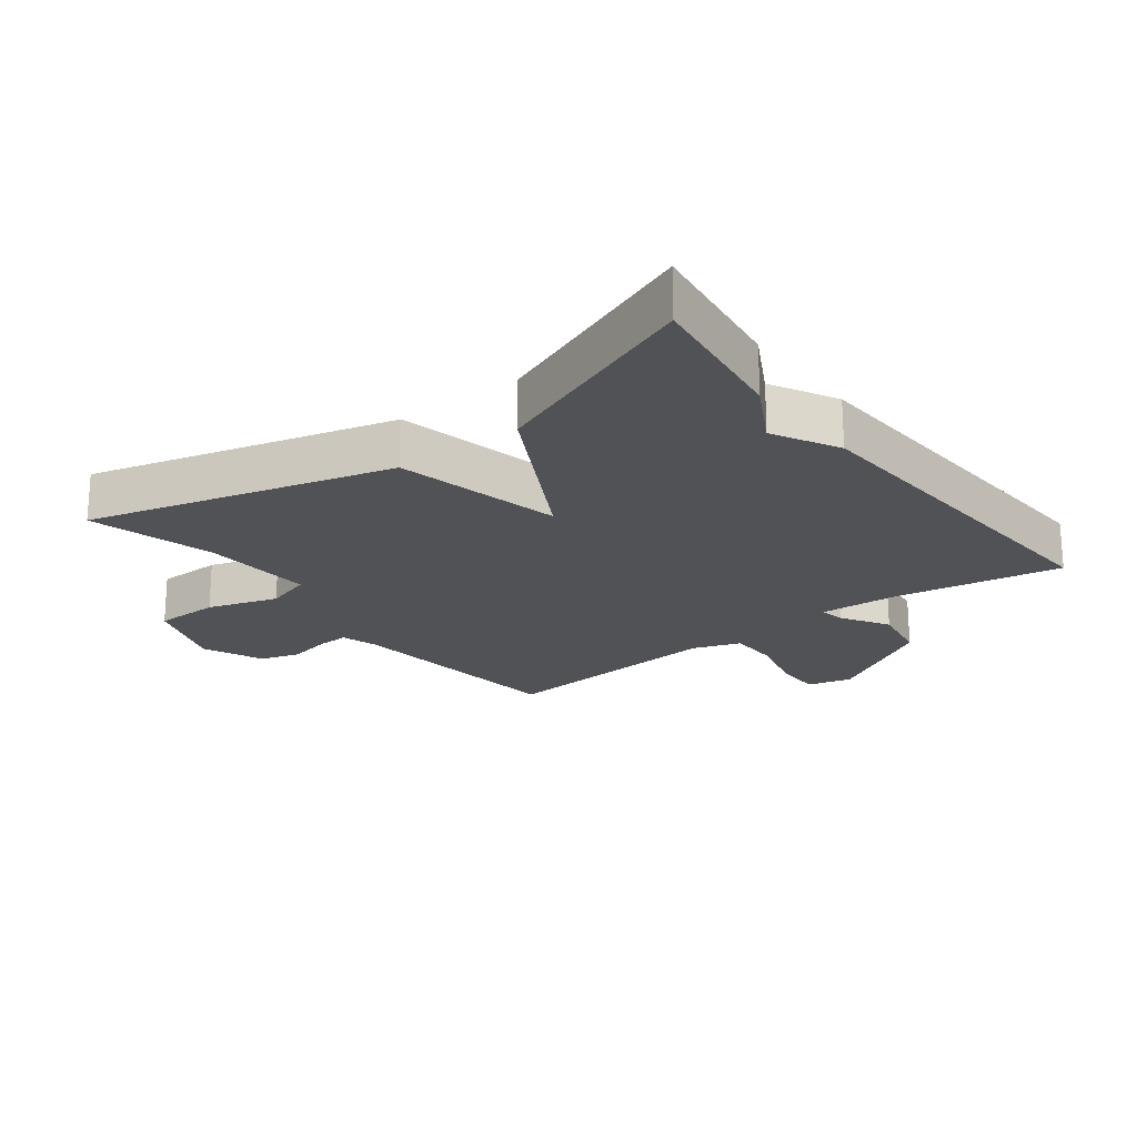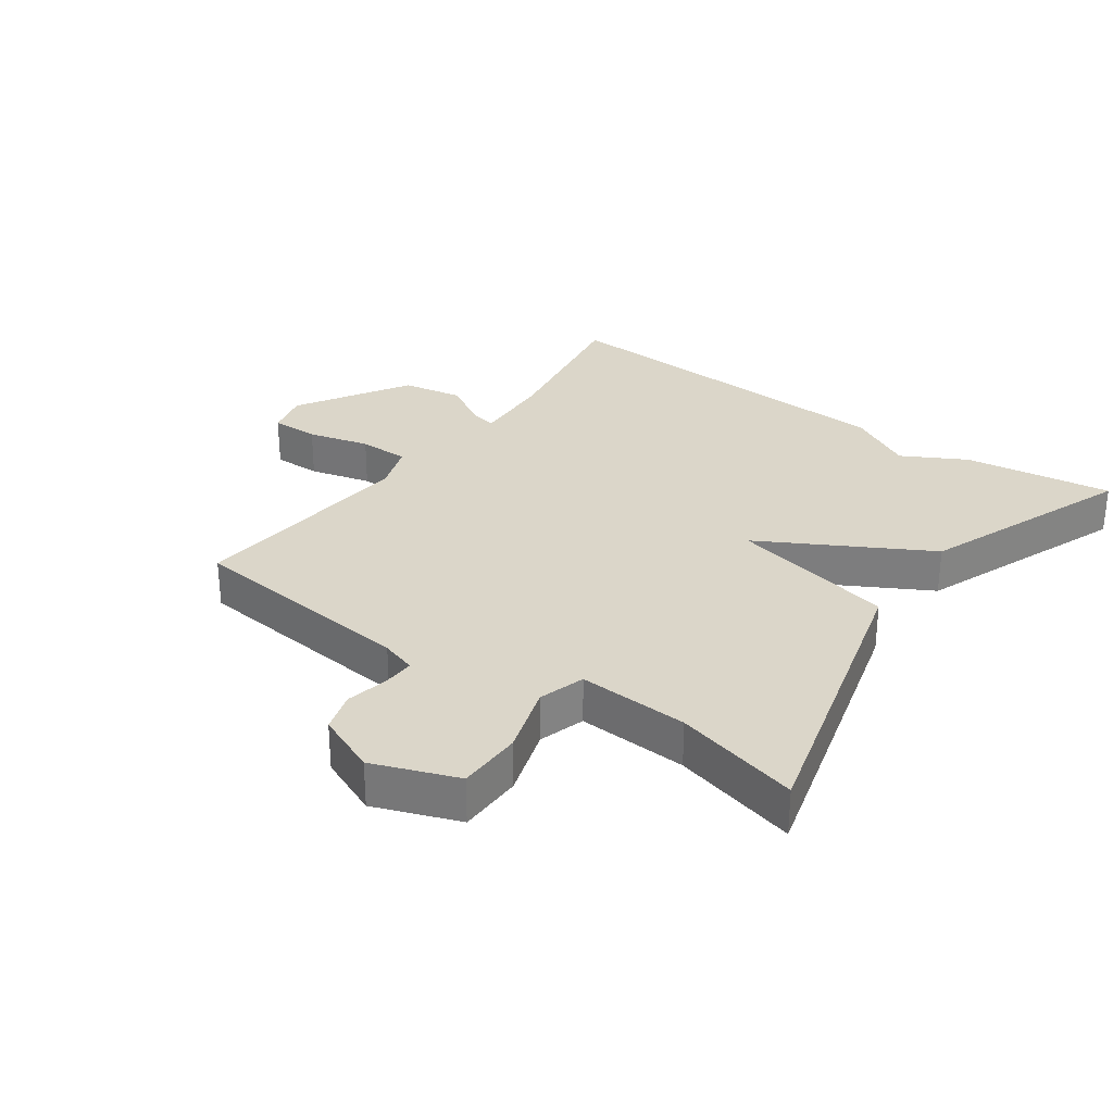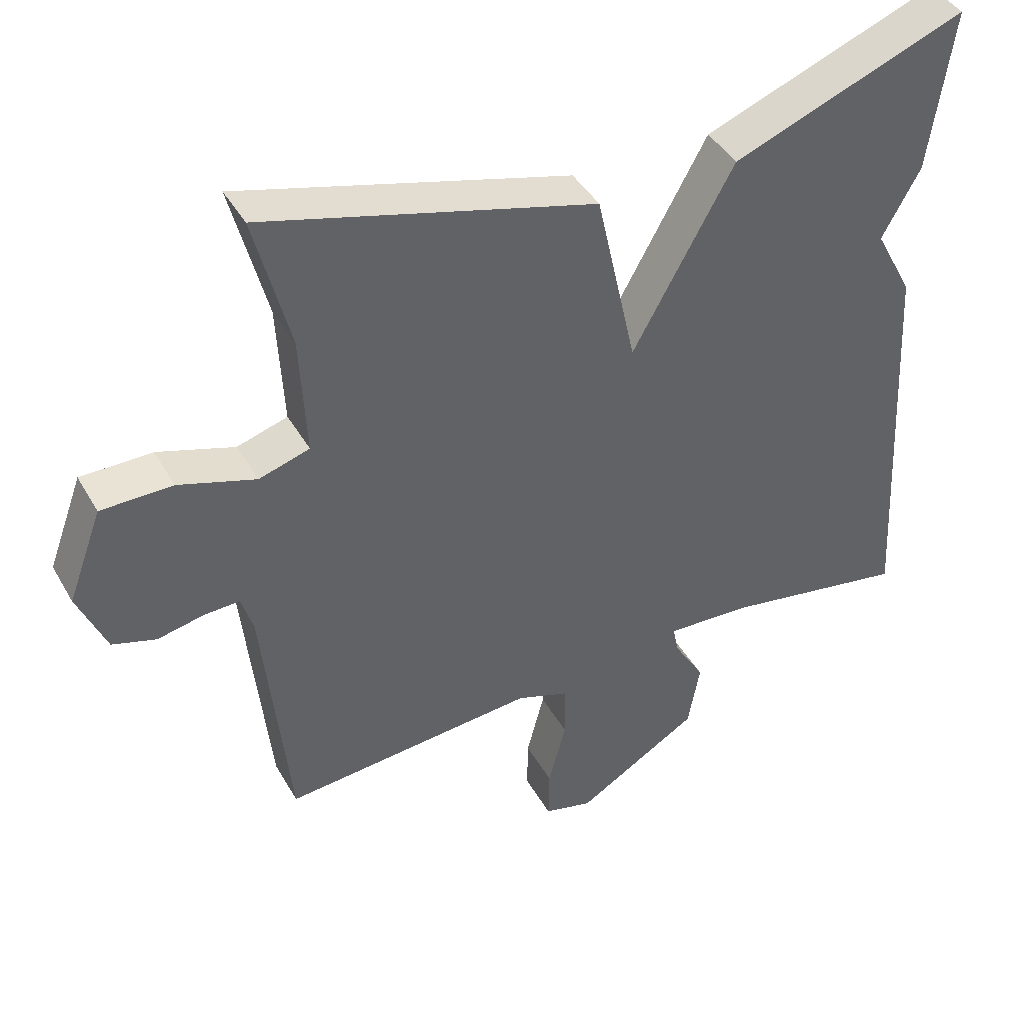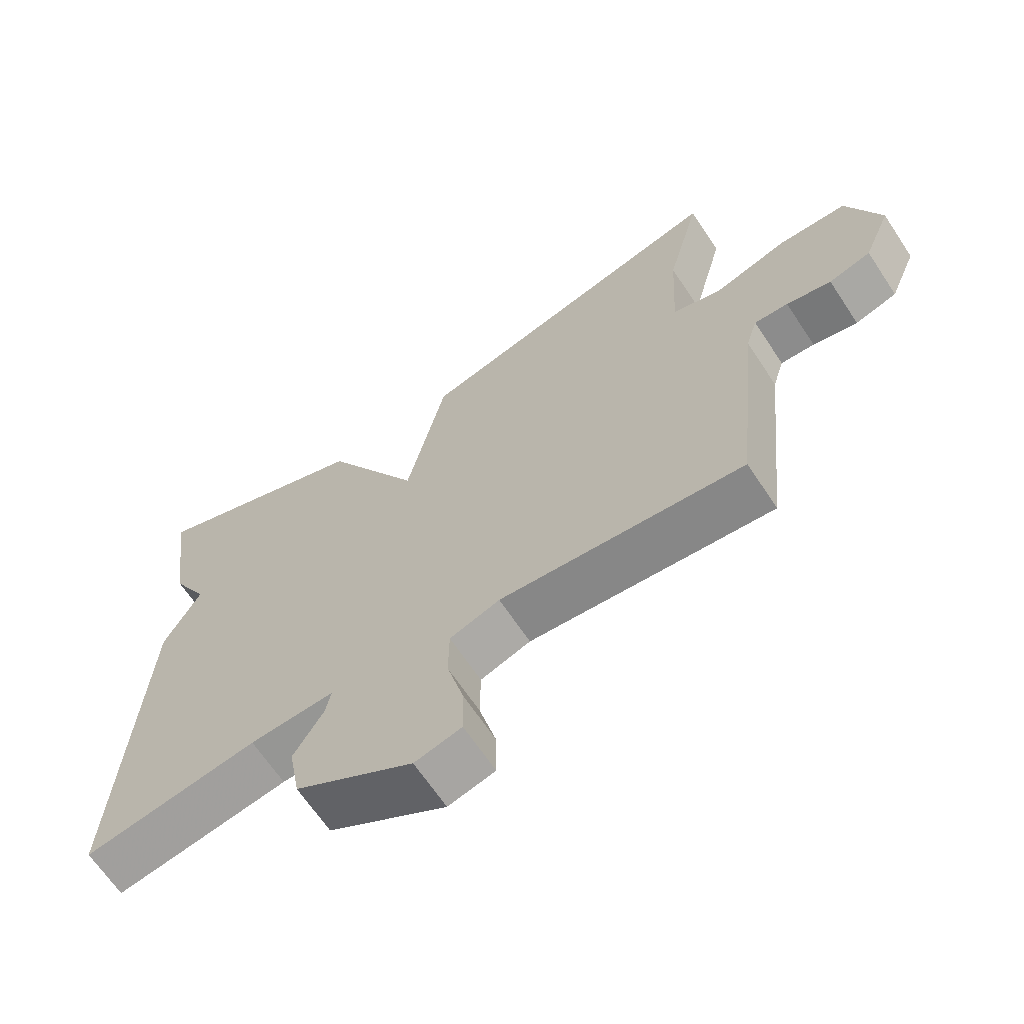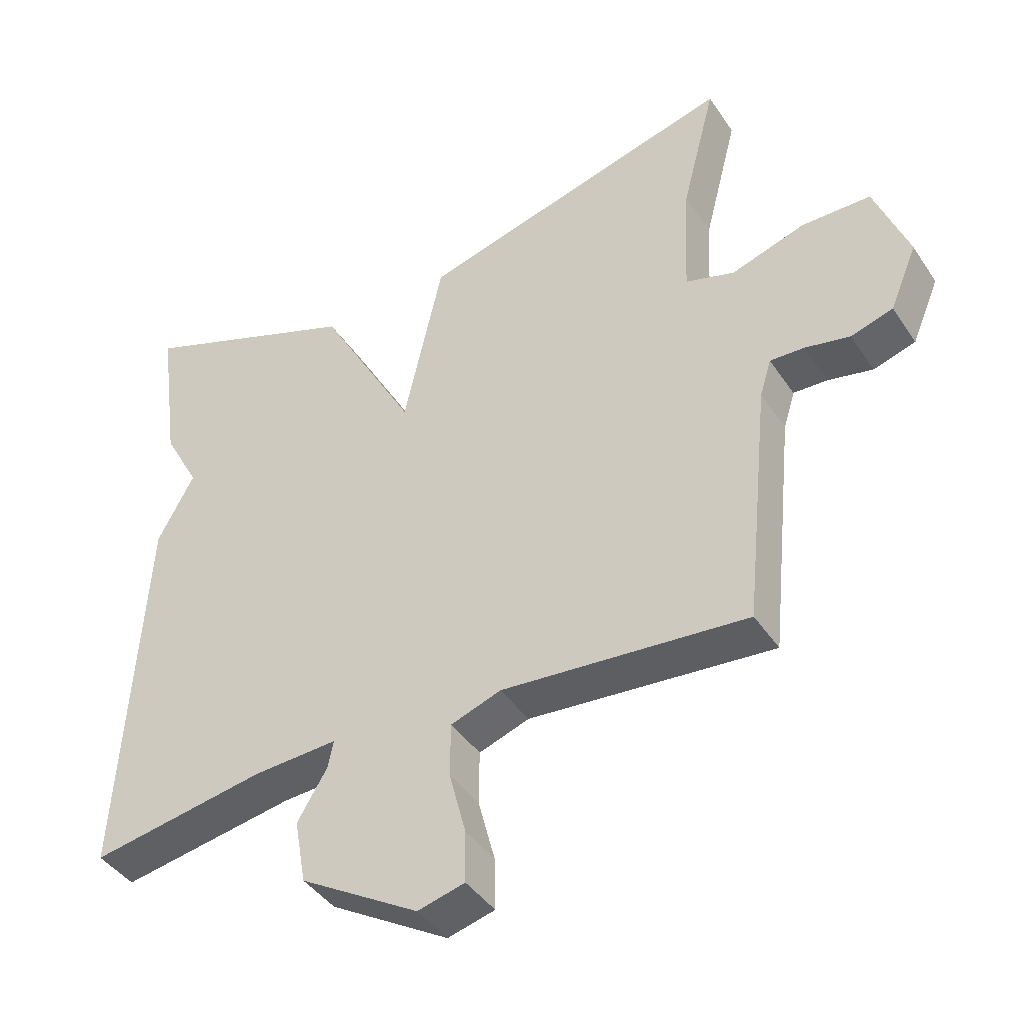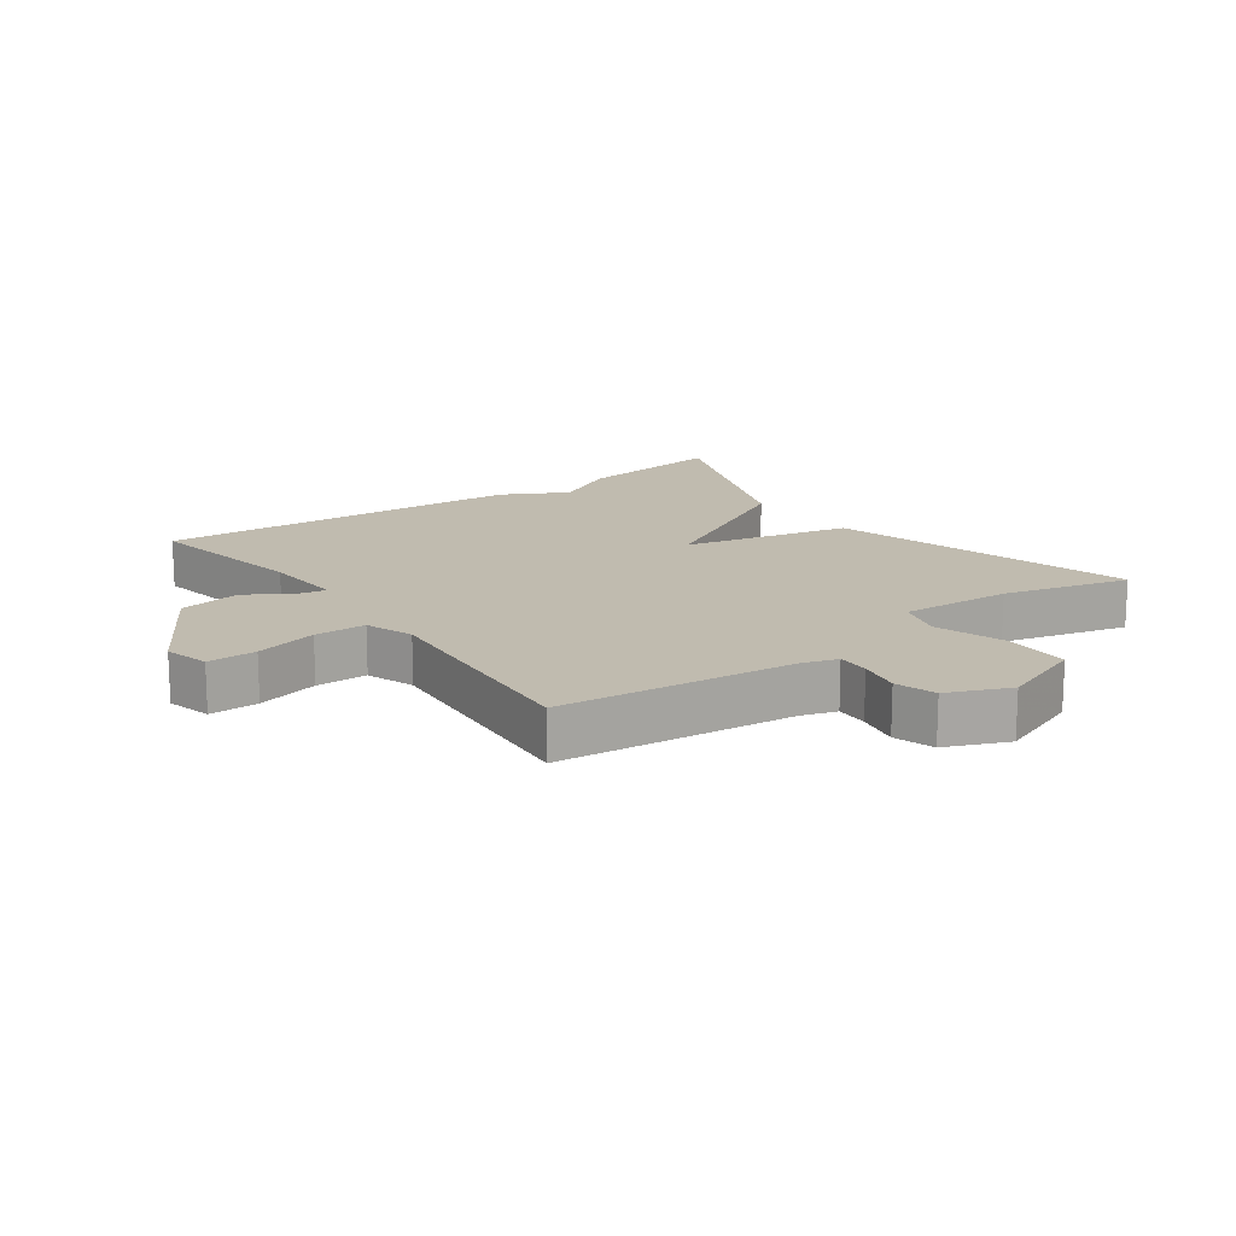
<metadata>
{"format":"obj","ext":"obj","renderer":"f3d","projection":"perspective","resolution":1024,"background":"white","views":[{"elev":-21.0,"azim":37.5,"up":"+Y"},{"elev":29.9,"azim":-54.4,"up":"+Y"},{"elev":42.2,"azim":-27.6,"up":"+Z"},{"elev":-65.7,"azim":-146.5,"up":"+Z"},{"elev":-42.2,"azim":-149.0,"up":"+Z"},{"elev":16.0,"azim":-125.9,"up":"+Y"}]}
</metadata>
<code>
v 0.5 0.07 0.5
v 0.468 0.07 0.269
v 0.414 0.07 0.17
v 0.468 0.07 0.069
v 0.5 0.07 -0.5
v 0.243 0.07 -0.456
v 0.118 0.07 -0.449
v 0.126 0.07 -0.489
v 0.17 0.07 -0.562
v 0.153 0.07 -0.657
v -0.022 0.07 -0.762
v -0.091 0.07 -0.744
v -0.09 0.07 -0.669
v -0.065 0.07 -0.573
v -0.066 0.07 -0.494
v -0.14 0.07 -0.468
v -0.5 0.07 -0.5
v -0.537 0.07 -0.139
v -0.554 0.07 -0.084
v -0.604 0.07 -0.086
v -0.67 0.07 -0.1
v -0.732 0.07 -0.081
v -0.772 0.07 0.014
v -0.723 0.07 0.145
v -0.622 0.07 0.146
v -0.513 0.07 0.111
v -0.441 0.07 0.133
v -0.45 0.07 0.305
v -0.5 0.07 0.5
v -0.031 0.07 0.373
v 0.026 0.07 0.115
v 0.169 0.07 0.373
v 0.5 0 0.5
v 0.468 0 0.269
v 0.414 0 0.17
v 0.468 0 0.069
v 0.5 0 -0.5
v 0.243 0 -0.456
v 0.118 0 -0.449
v 0.126 0 -0.489
v 0.17 0 -0.562
v 0.153 0 -0.657
v -0.022 0 -0.762
v -0.091 0 -0.744
v -0.09 0 -0.669
v -0.065 0 -0.573
v -0.066 0 -0.494
v -0.14 0 -0.468
v -0.5 0 -0.5
v -0.537 0 -0.139
v -0.554 0 -0.084
v -0.604 0 -0.086
v -0.67 0 -0.1
v -0.732 0 -0.081
v -0.772 0 0.014
v -0.723 0 0.145
v -0.622 0 0.146
v -0.513 0 0.111
v -0.441 0 0.133
v -0.45 0 0.305
v -0.5 0 0.5
v -0.031 0 0.373
v 0.026 0 0.115
v 0.169 0 0.373
f 1 2 3
f 32 1 3
f 31 32 3
f 28 29 30 31
f 27 28 31
f 26 27 31
f 24 25 26
f 23 24 26
f 22 23 26
f 21 22 26
f 20 21 26
f 19 20 26 31
f 4 5 6
f 3 4 6
f 31 3 6
f 19 31 6
f 18 19 6
f 16 17 18
f 15 16 18
f 12 13 14
f 11 12 14
f 10 11 14
f 9 10 14
f 8 9 14
f 7 8 14 15
f 18 6 7
f 7 15 18
f 35 34 33
f 35 33 64
f 35 64 63
f 63 62 61 60
f 63 60 59
f 63 59 58
f 58 57 56
f 58 56 55
f 58 55 54
f 58 54 53
f 58 53 52
f 63 58 52 51
f 38 37 36
f 38 36 35
f 38 35 63
f 38 63 51
f 38 51 50
f 50 49 48
f 50 48 47
f 46 45 44
f 46 44 43
f 46 43 42
f 46 42 41
f 46 41 40
f 47 46 40 39
f 39 38 50
f 50 47 39
f 1 33 34 2
f 2 34 35 3
f 3 35 36 4
f 4 36 37 5
f 5 37 38 6
f 6 38 39 7
f 7 39 40 8
f 8 40 41 9
f 9 41 42 10
f 10 42 43 11
f 11 43 44 12
f 12 44 45 13
f 13 45 46 14
f 14 46 47 15
f 15 47 48 16
f 16 48 49 17
f 17 49 50 18
f 18 50 51 19
f 19 51 52 20
f 20 52 53 21
f 21 53 54 22
f 22 54 55 23
f 23 55 56 24
f 24 56 57 25
f 25 57 58 26
f 26 58 59 27
f 27 59 60 28
f 28 60 61 29
f 29 61 62 30
f 30 62 63 31
f 31 63 64 32
f 32 64 33 1

</code>
